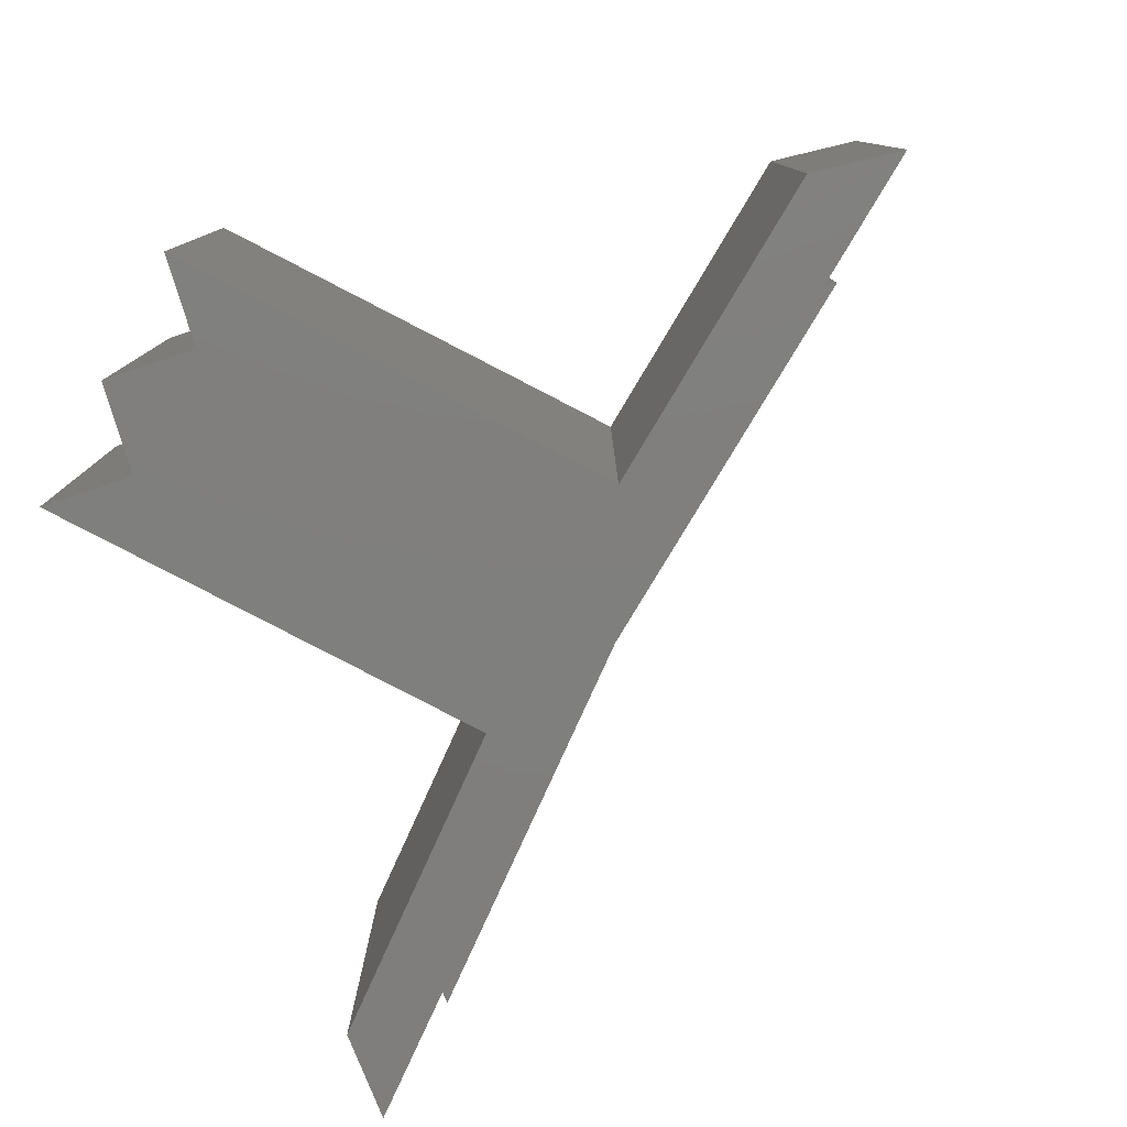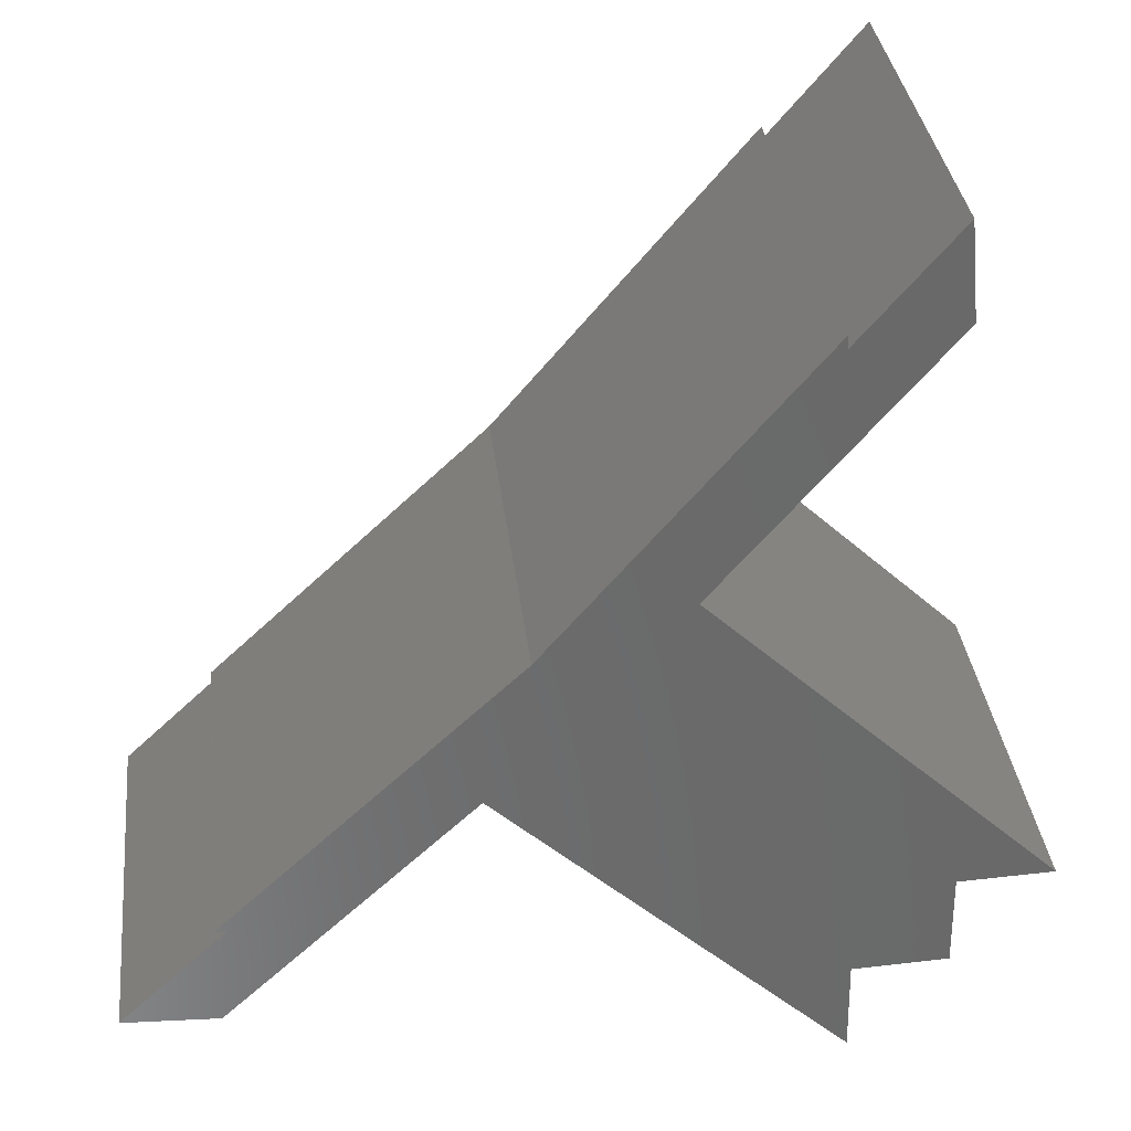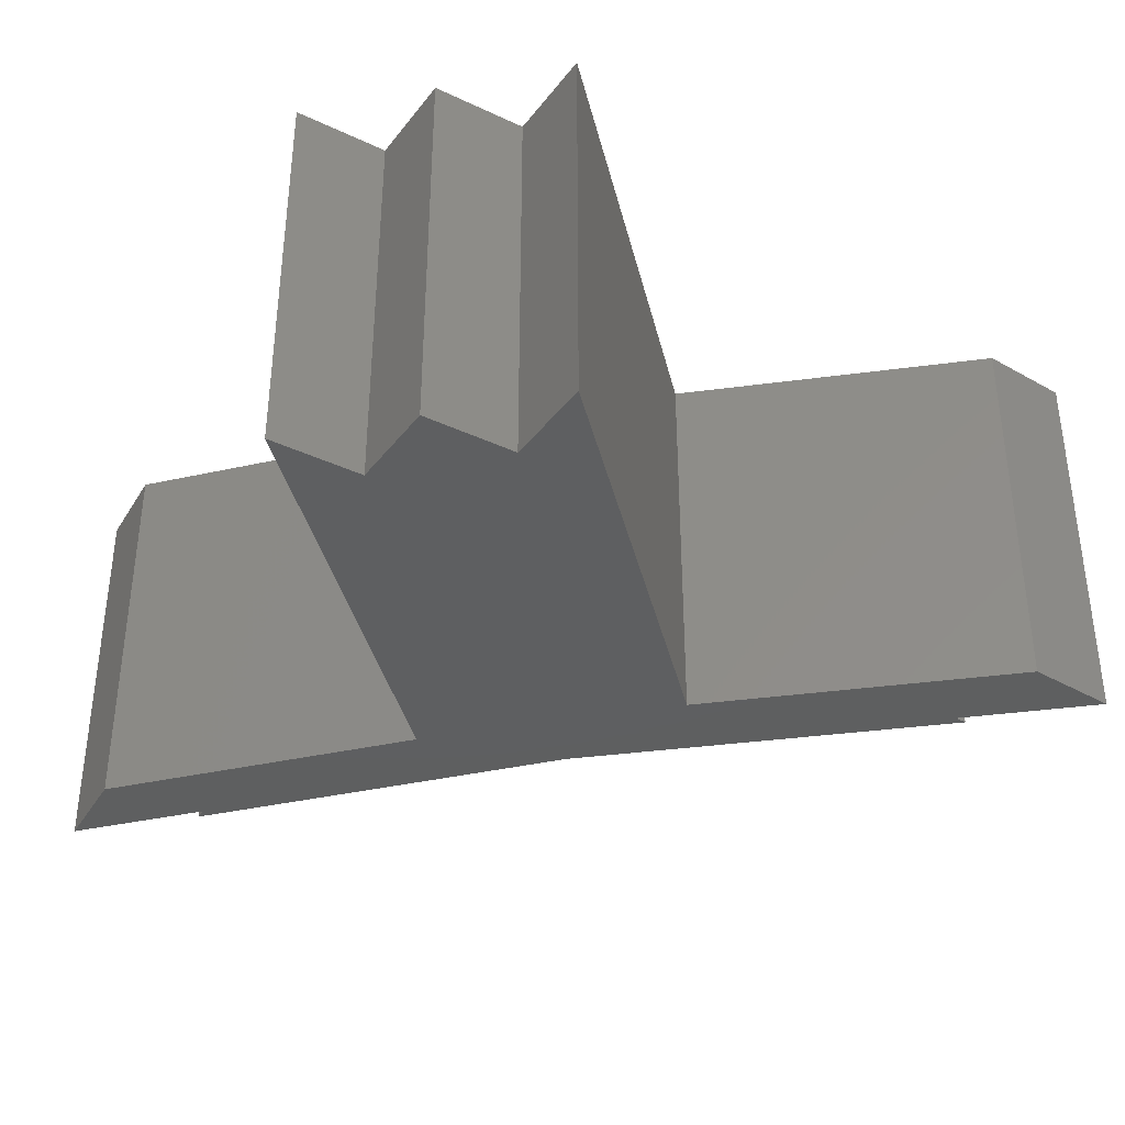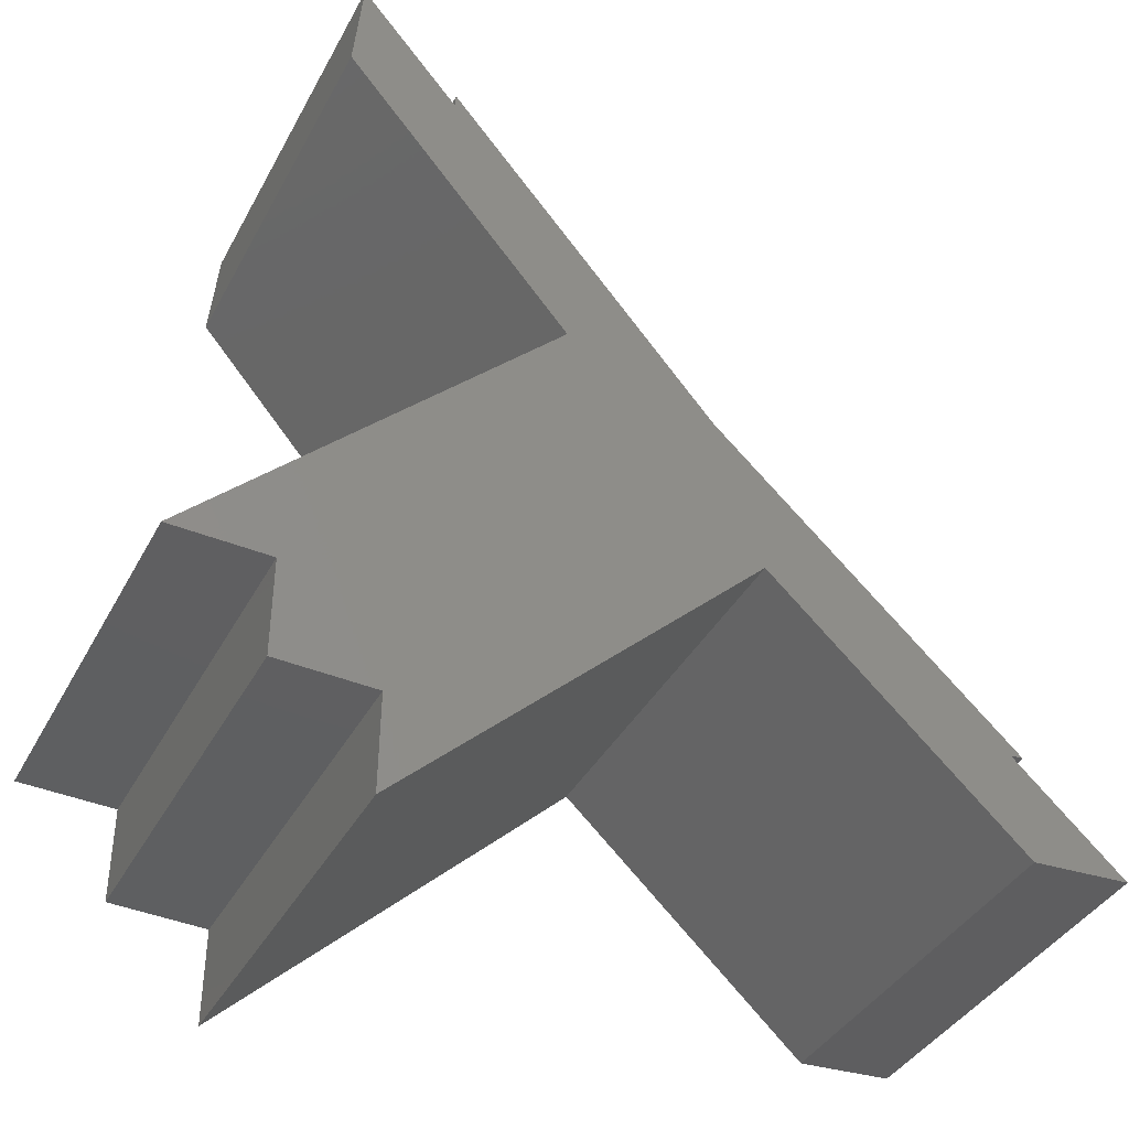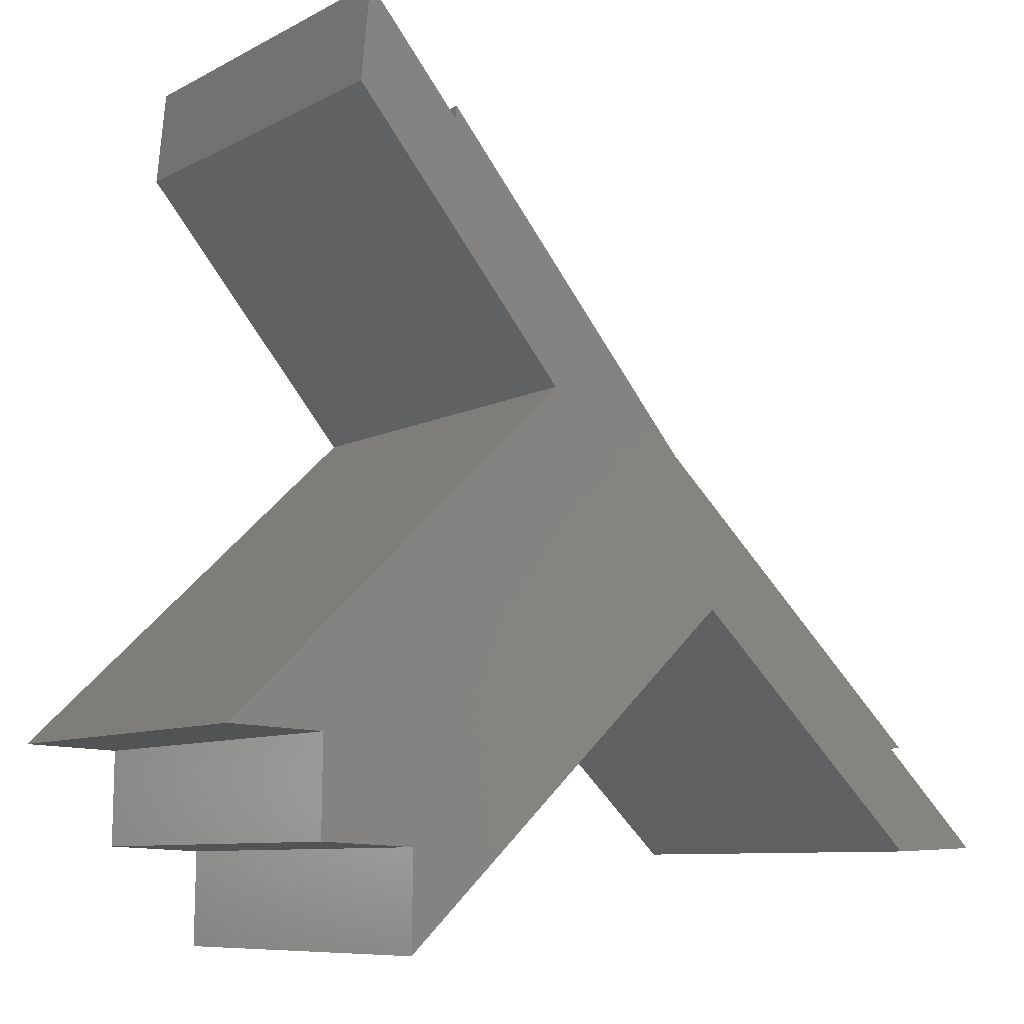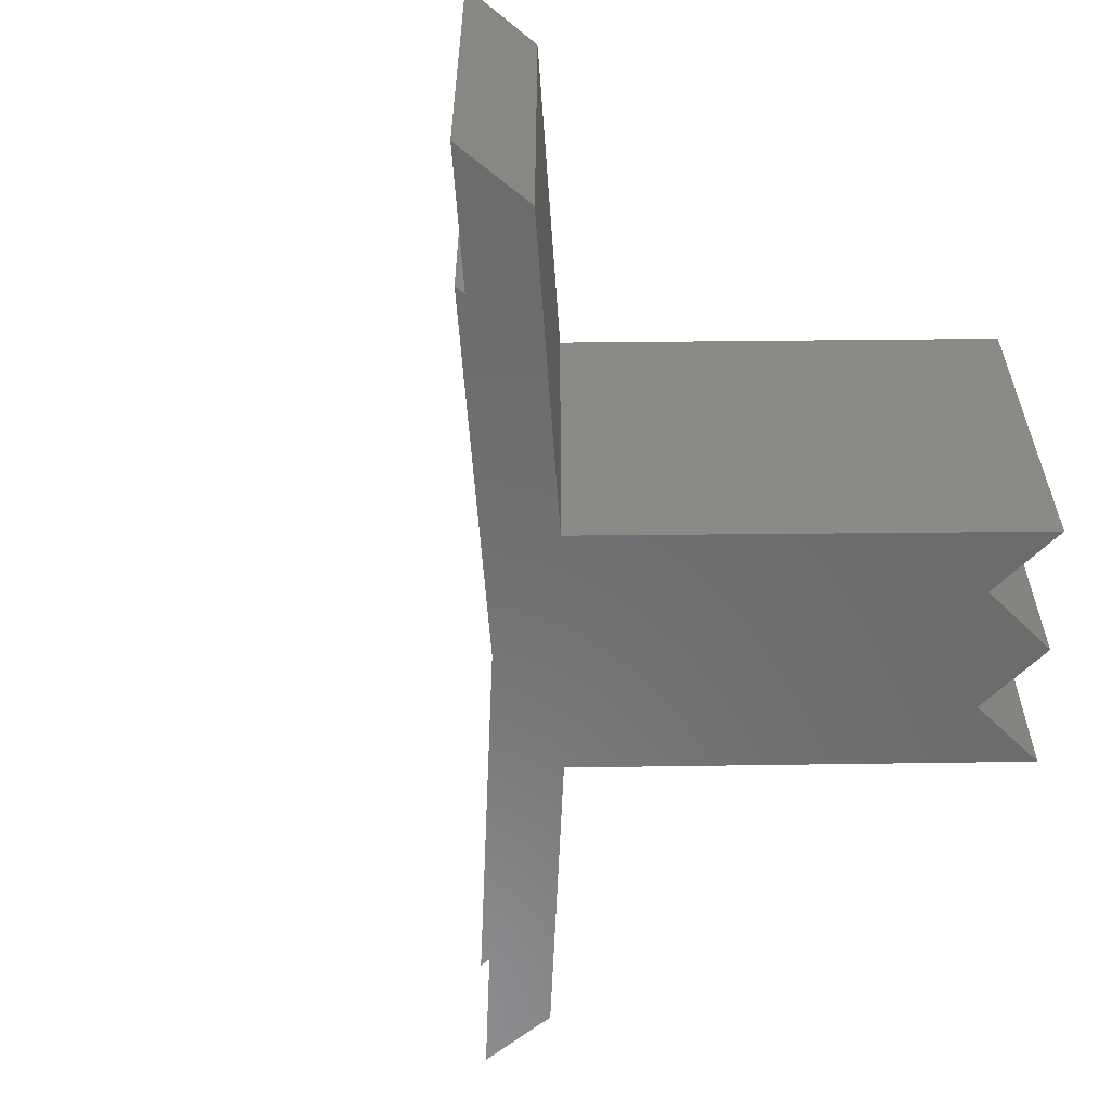
<metadata>
{"format":"stl","ext":"stl","renderer":"f3d","projection":"perspective","resolution":1024,"background":"white","views":[{"elev":-79.0,"azim":109.0,"up":"+Z"},{"elev":33.7,"azim":-6.5,"up":"+Y"},{"elev":-37.2,"azim":59.5,"up":"+Z"},{"elev":-37.6,"azim":154.8,"up":"+Y"},{"elev":-8.5,"azim":144.7,"up":"+Y"},{"elev":-58.0,"azim":-42.7,"up":"+Z"}]}
</metadata>
<code>
# stl→obj: 32 verts, 60 faces
v 0.1016 -0.3055 0
v -0.07434 -0.3132 0
v 0.0997 -0.1294 0
v -1.155 -0.1189 0
v -1.177 -0.1179 0
v -0.6353 0.3926 0
v -0.718 0.1191 0
v -1.176 -0.3132 0
v -1.352 -0.3055 0
v -0.3667 0.4899 0
v 0.2756 -0.1223 0
v -0.07193 -0.4892 0
v 0.04021 0.9703 0
v 0.02307 1.145 0
v -0.1526 0.9388 0
v -0.1549 0.9615 0
v 0.0997 -0.1294 0.75
v -0.07434 -0.3132 0.75
v 0.1016 -0.3055 0.75
v -1.155 -0.1189 0.75
v -1.352 -0.3055 0.75
v -1.176 -0.3132 0.75
v -0.718 0.1191 0.75
v -0.6353 0.3926 0.75
v -1.177 -0.1179 0.75
v -0.07193 -0.4892 0.75
v 0.2756 -0.1223 0.75
v -0.3667 0.4899 0.75
v 0.04021 0.9703 0.75
v 0.02307 1.145 0.75
v -0.1526 0.9388 0.75
v -0.1549 0.9615 0.75
f 1 2 3
f 4 5 6
f 4 6 7
f 4 7 8
f 4 8 9
f 7 6 10
f 7 10 11
f 7 11 3
f 7 3 2
f 7 2 12
f 13 10 14
f 14 10 15
f 10 6 15
f 15 6 16
f 17 18 19
f 20 21 22
f 20 22 23
f 20 23 24
f 20 24 25
f 23 26 18
f 23 18 17
f 23 17 27
f 23 27 28
f 23 28 24
f 29 30 28
f 28 30 31
f 28 31 24
f 24 31 32
f 30 14 31
f 31 14 15
f 4 20 5
f 5 20 25
f 25 24 5
f 5 24 6
f 21 20 9
f 9 20 4
f 15 16 31
f 31 16 32
f 32 16 24
f 24 16 6
f 2 1 18
f 18 1 19
f 3 17 1
f 1 17 19
f 27 11 28
f 28 11 10
f 3 11 17
f 17 11 27
f 13 14 29
f 29 14 30
f 28 10 29
f 29 10 13
f 26 23 12
f 12 23 7
f 23 22 7
f 7 22 8
f 2 18 12
f 12 18 26
f 8 22 9
f 9 22 21

</code>
